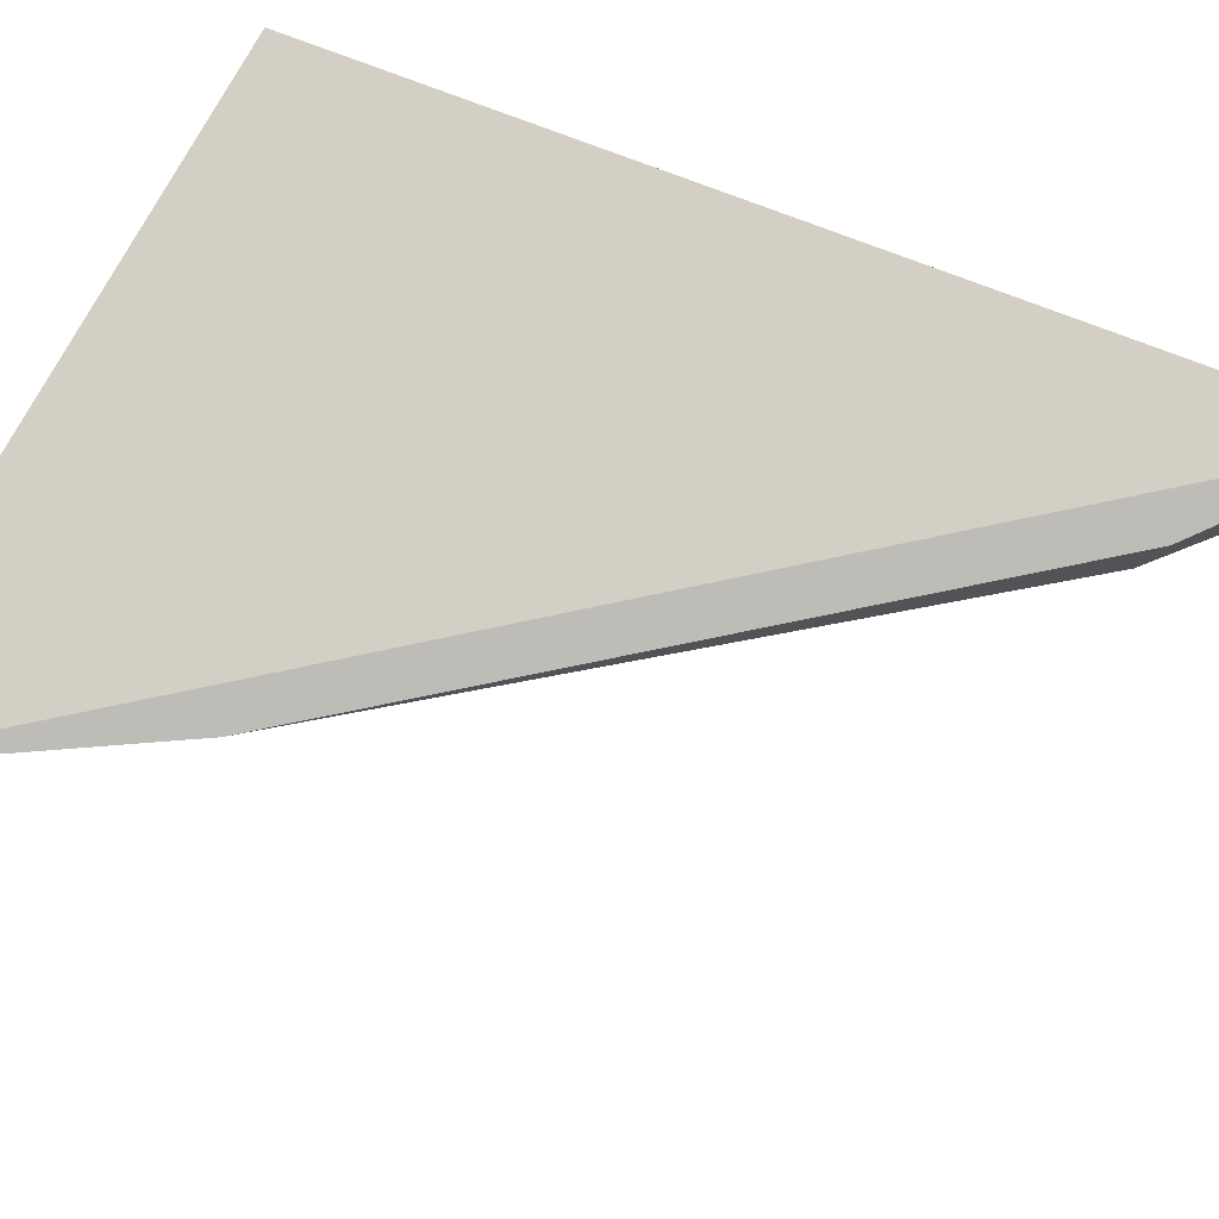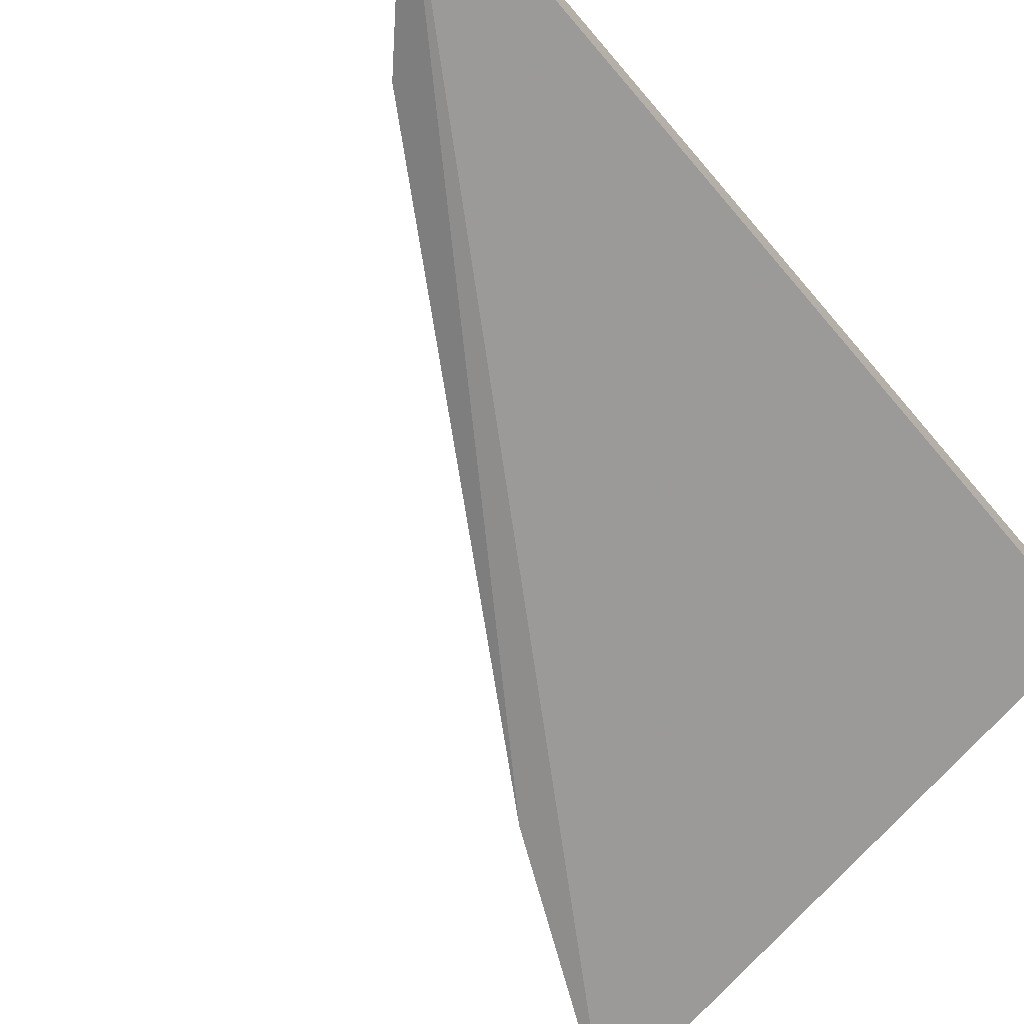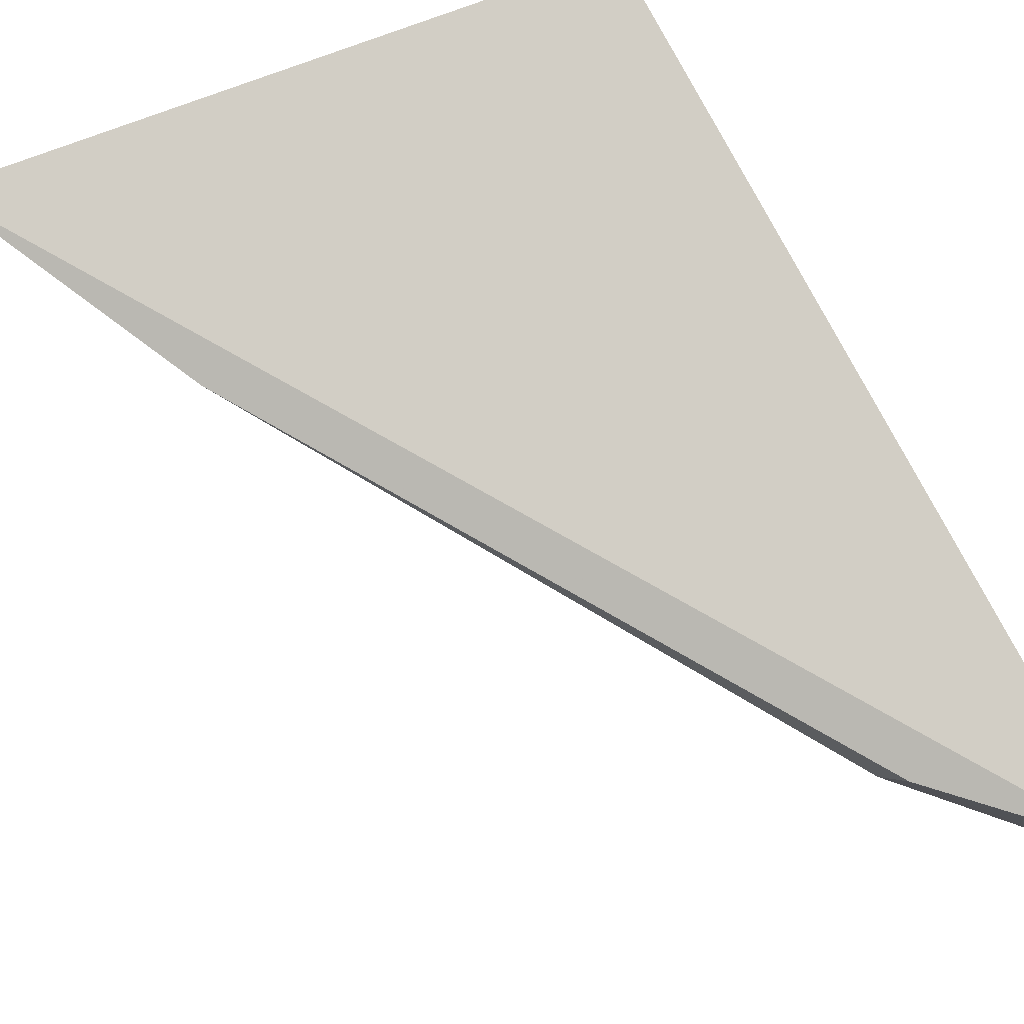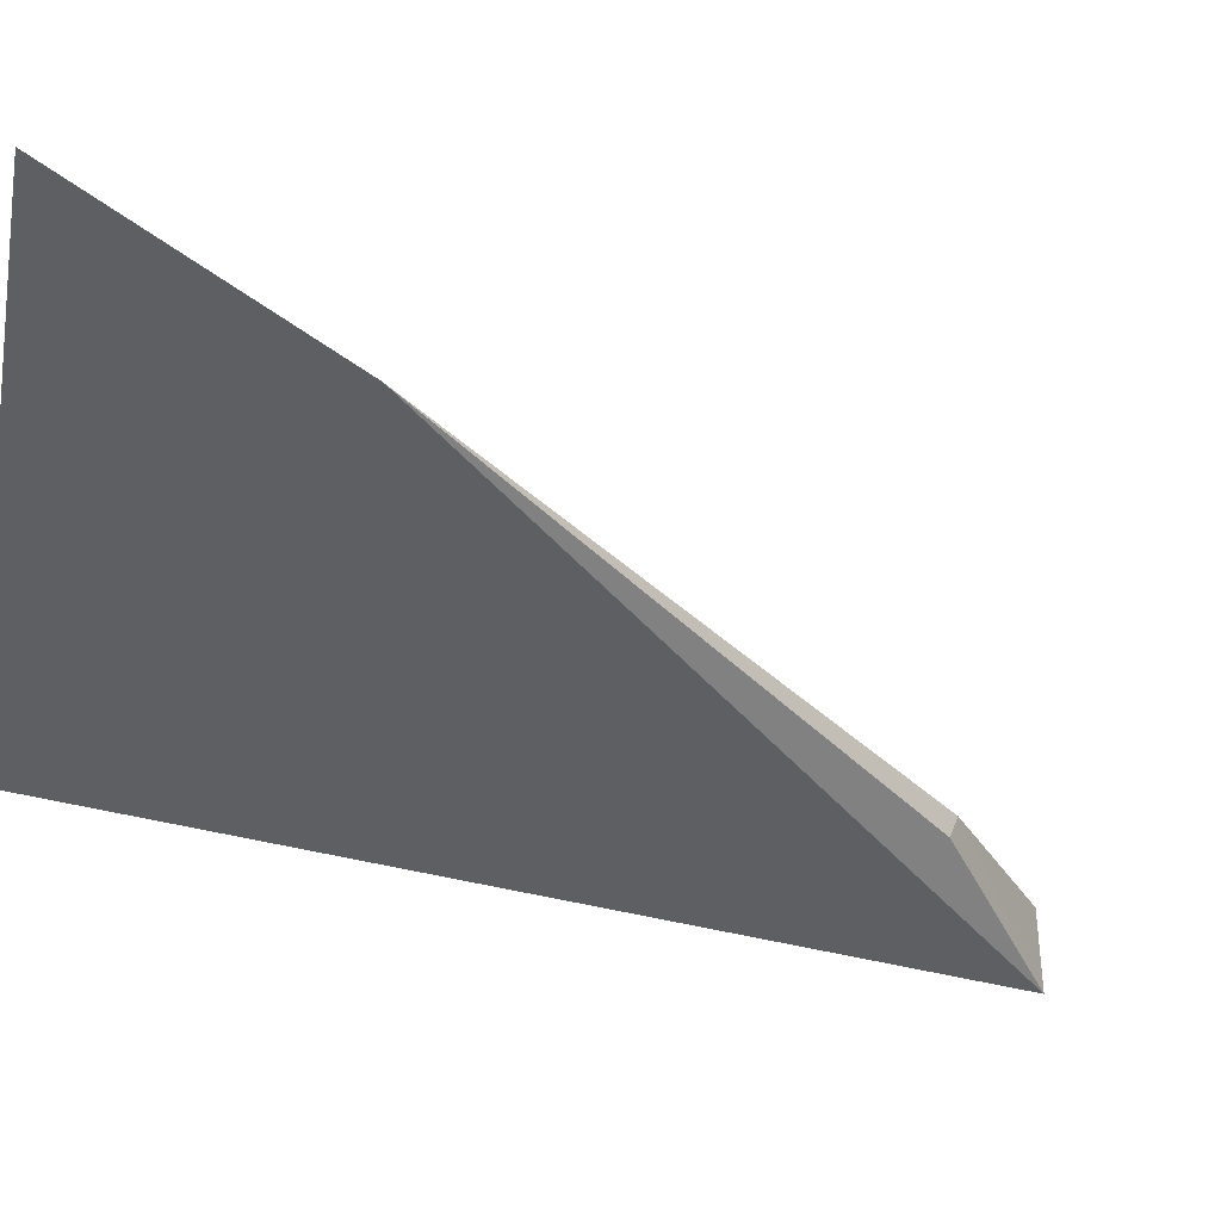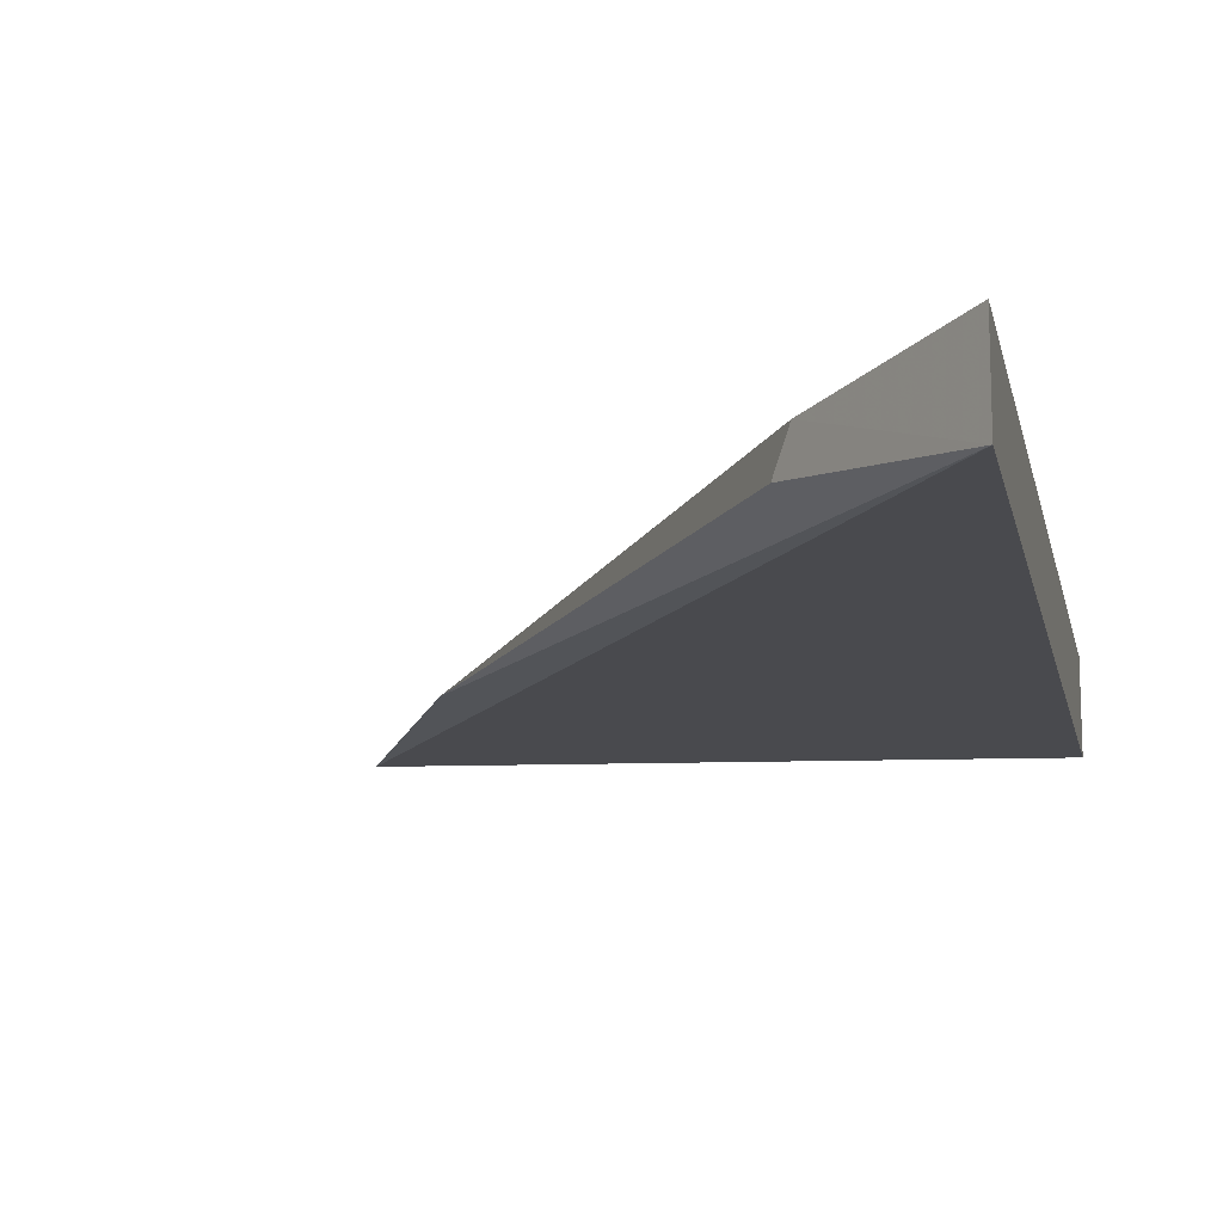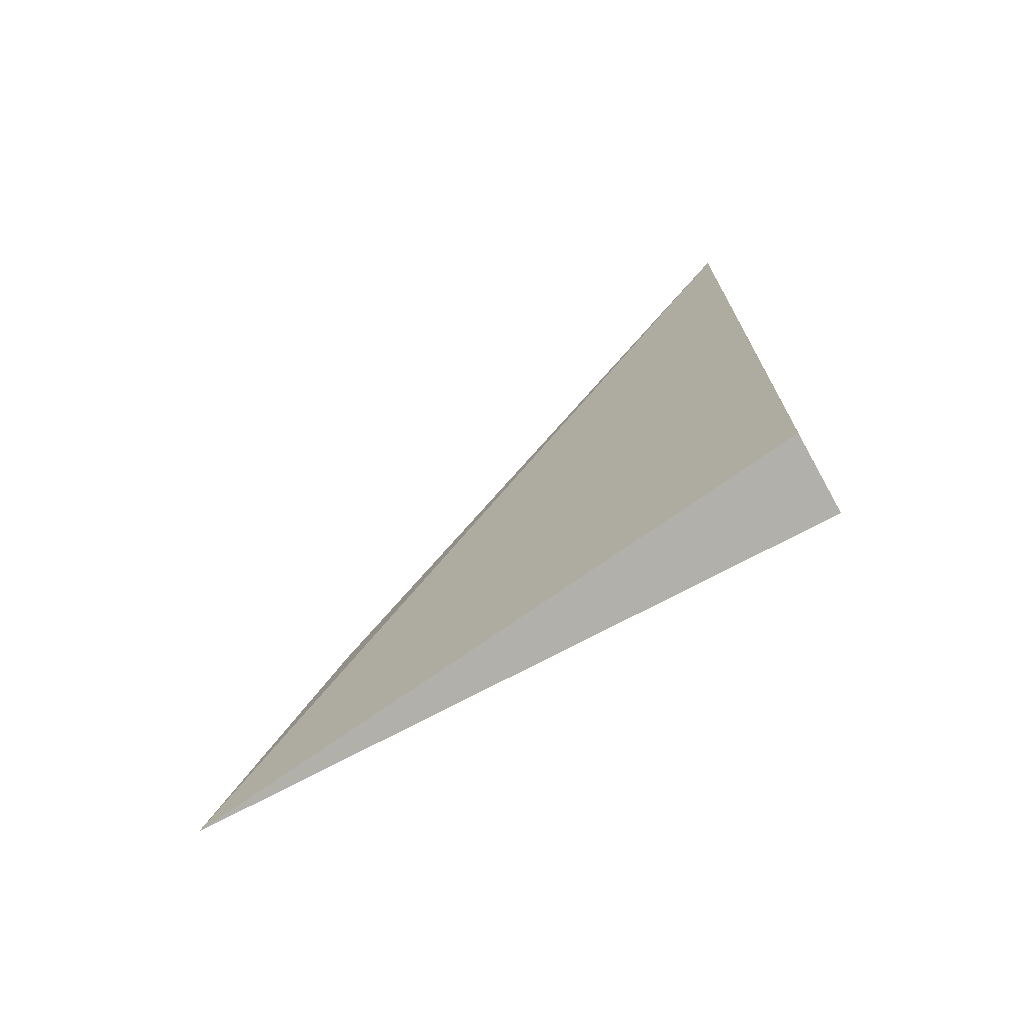
<metadata>
{"format":"obj","ext":"obj","renderer":"f3d","projection":"perspective","resolution":1024,"background":"white","views":[{"elev":76.9,"azim":110.9,"up":"+Z"},{"elev":-71.8,"azim":-139.4,"up":"+Z"},{"elev":78.4,"azim":152.1,"up":"+Z"},{"elev":-37.9,"azim":70.1,"up":"+Z"},{"elev":-14.0,"azim":-168.6,"up":"+Z"},{"elev":-73.5,"azim":-150.9,"up":"+Y"}]}
</metadata>
<code>
v -0.01007 0.4577 0.001145
v -0.0155 0.4692 0.001145
v -0.03678 0.5 0.003186
v -0.03678 0.4621 -0.0004209
v -0.03678 0.5 -0.0004209
v -0.03678 0.4621 0.003186
v -0.03058 0.4936 0.0008492
v -0.03124 0.4943 0.002315
f 1 2 3
f 5 2 1
f 5 1 4
f 5 4 3
f 6 1 3
f 6 3 4
f 6 4 1
f 7 2 5
f 8 7 5
f 8 5 3
f 8 3 2
f 8 2 7

</code>
